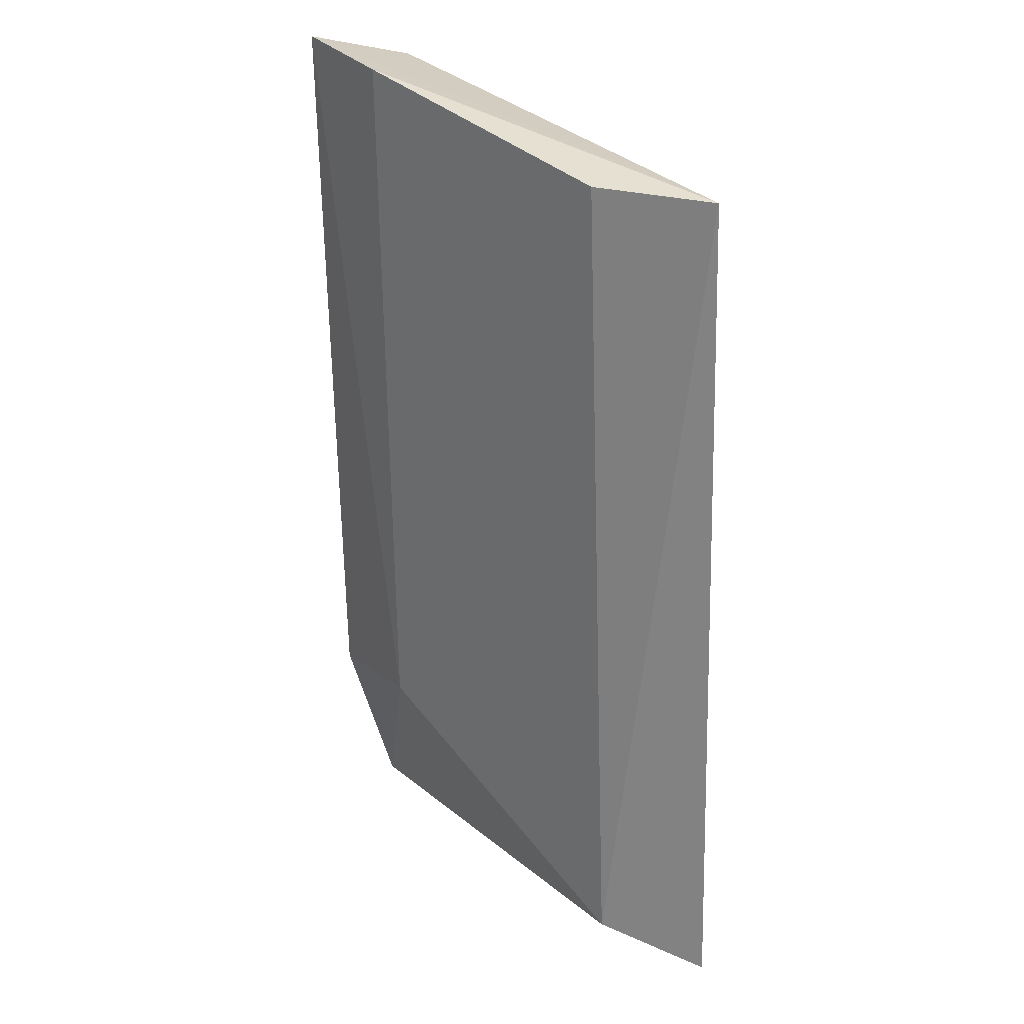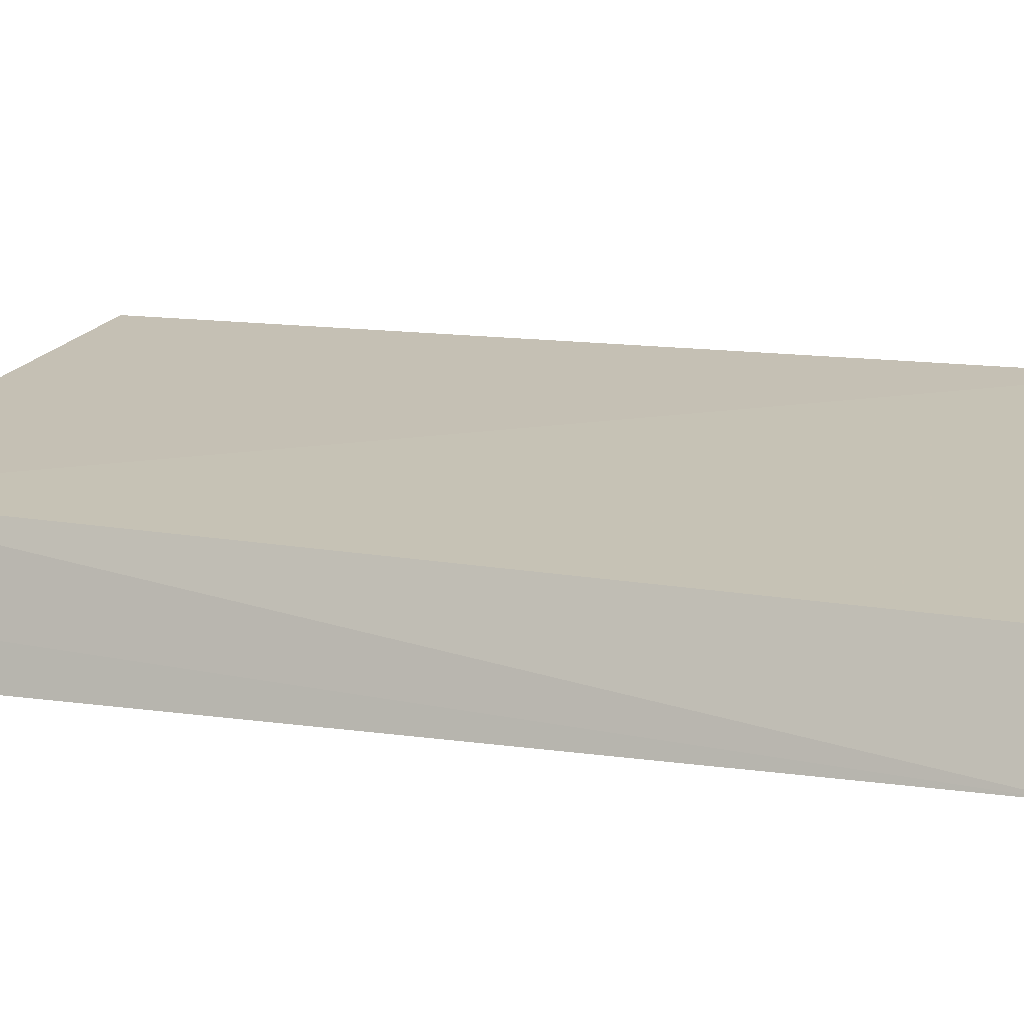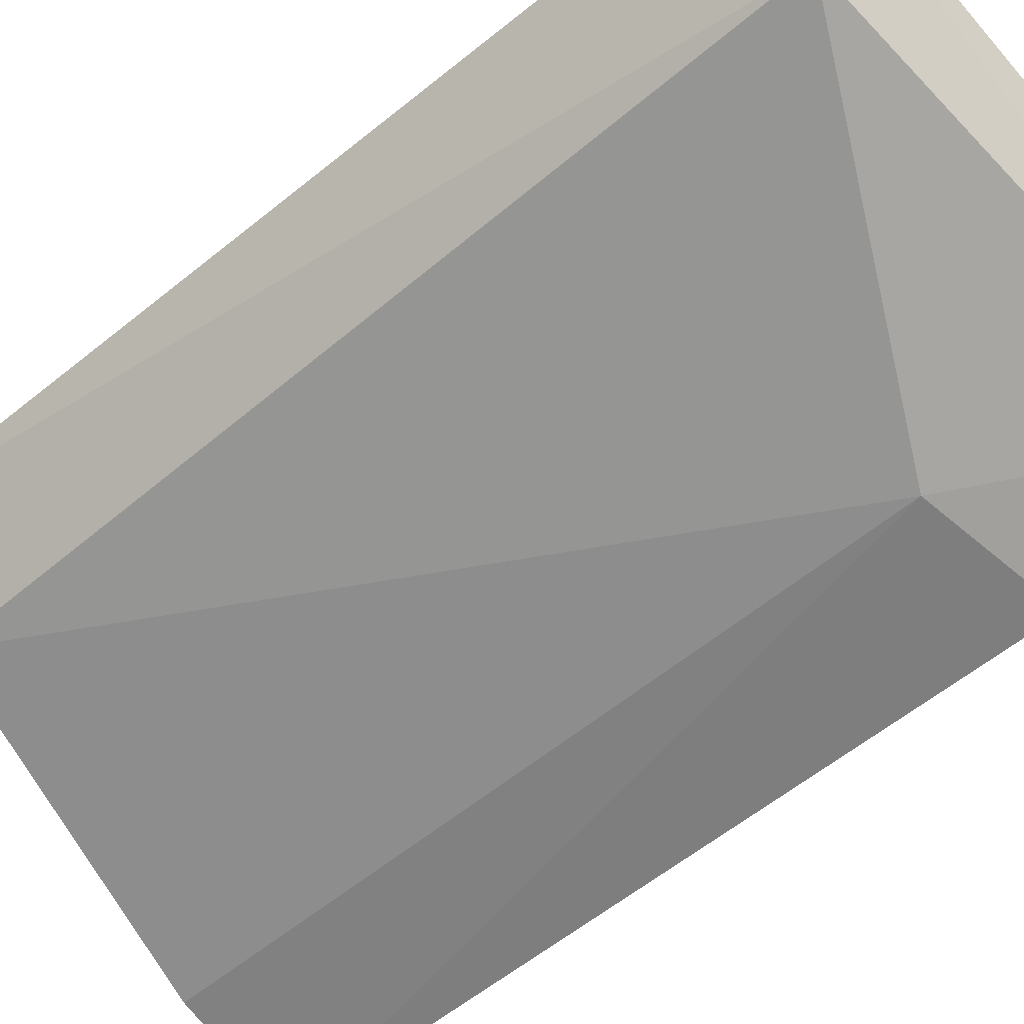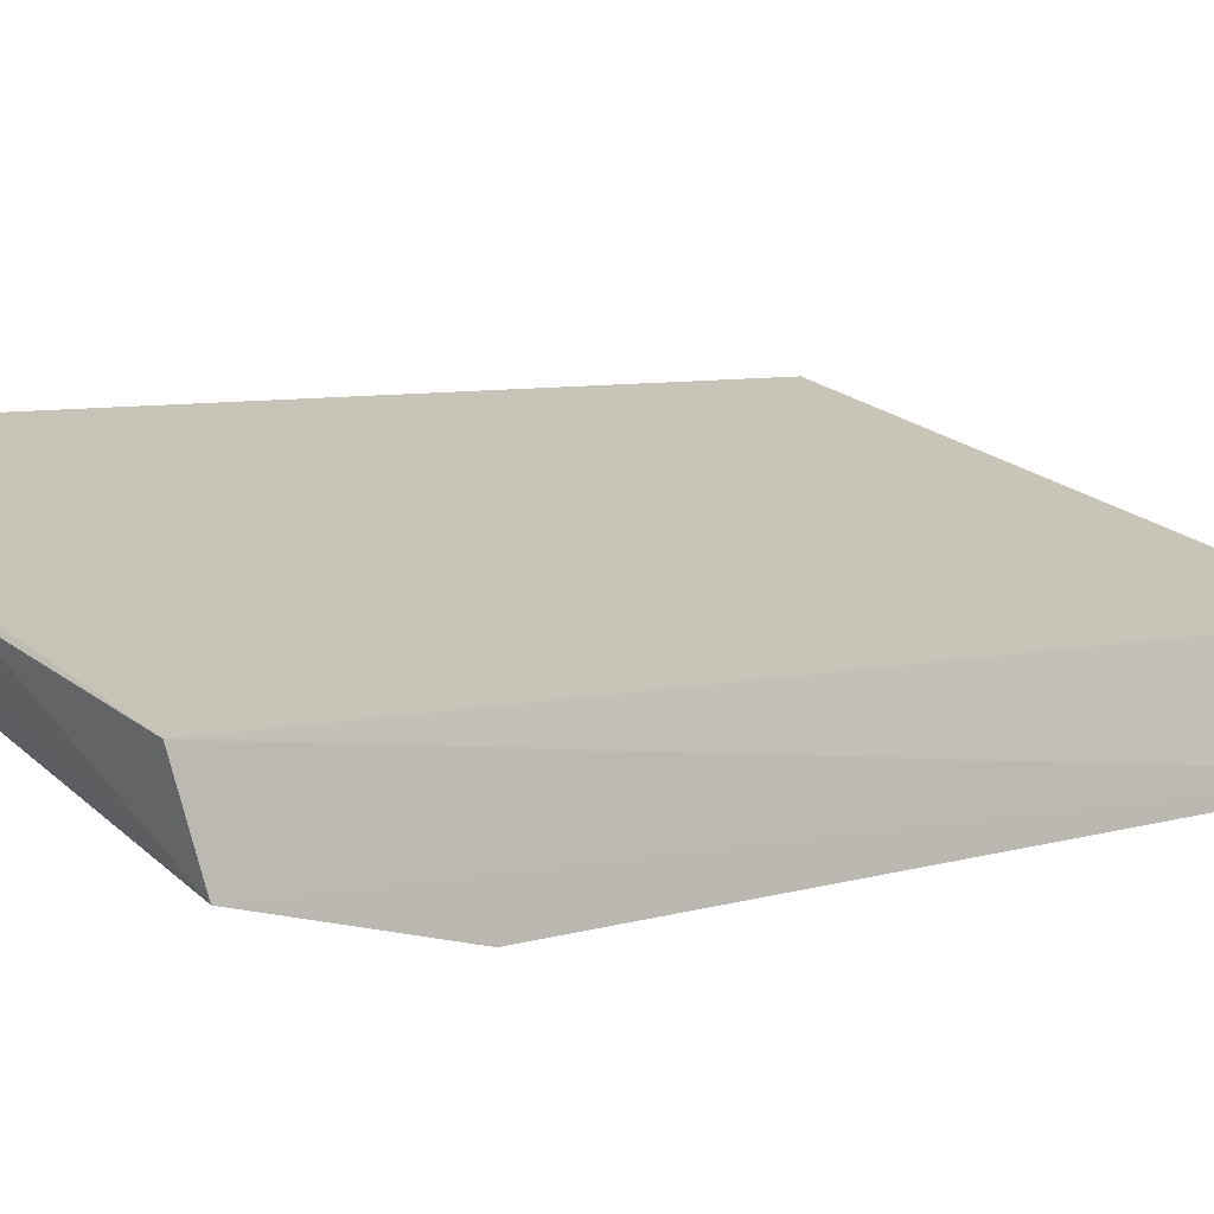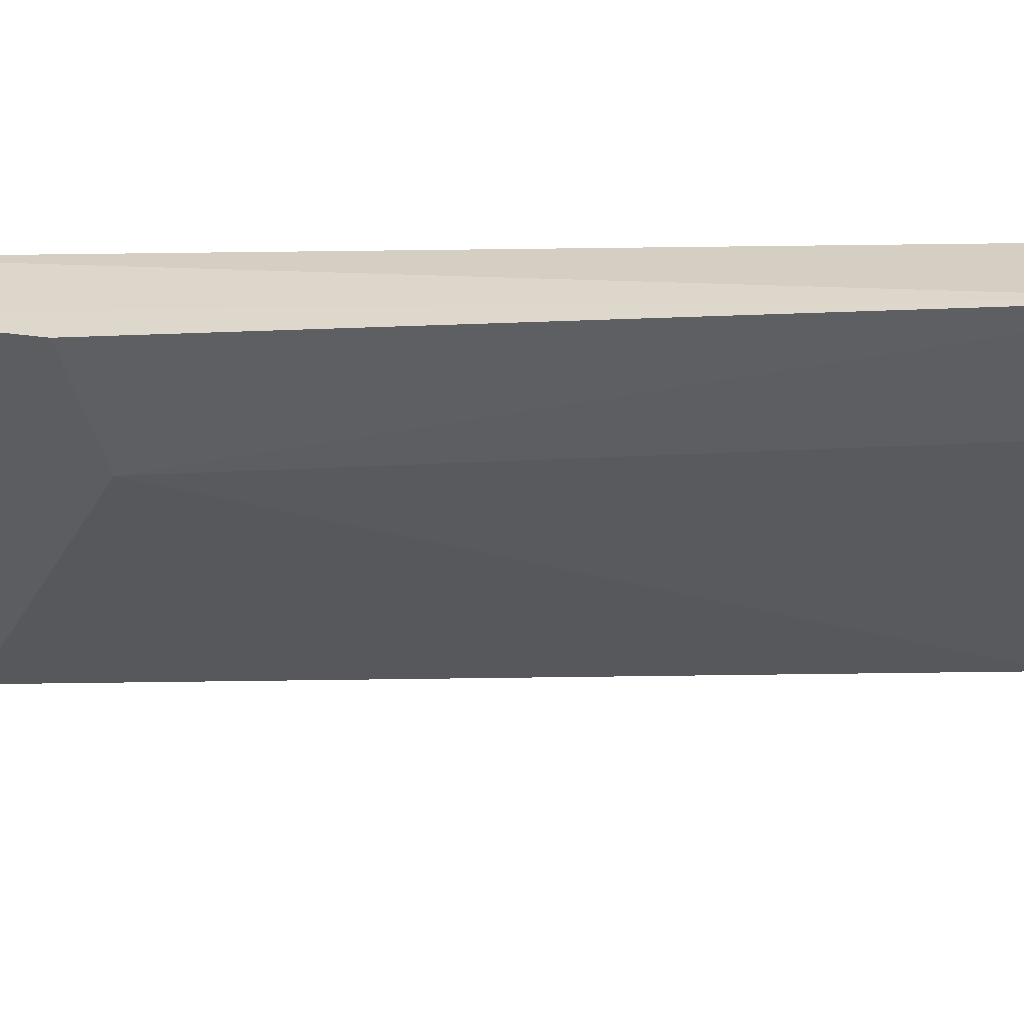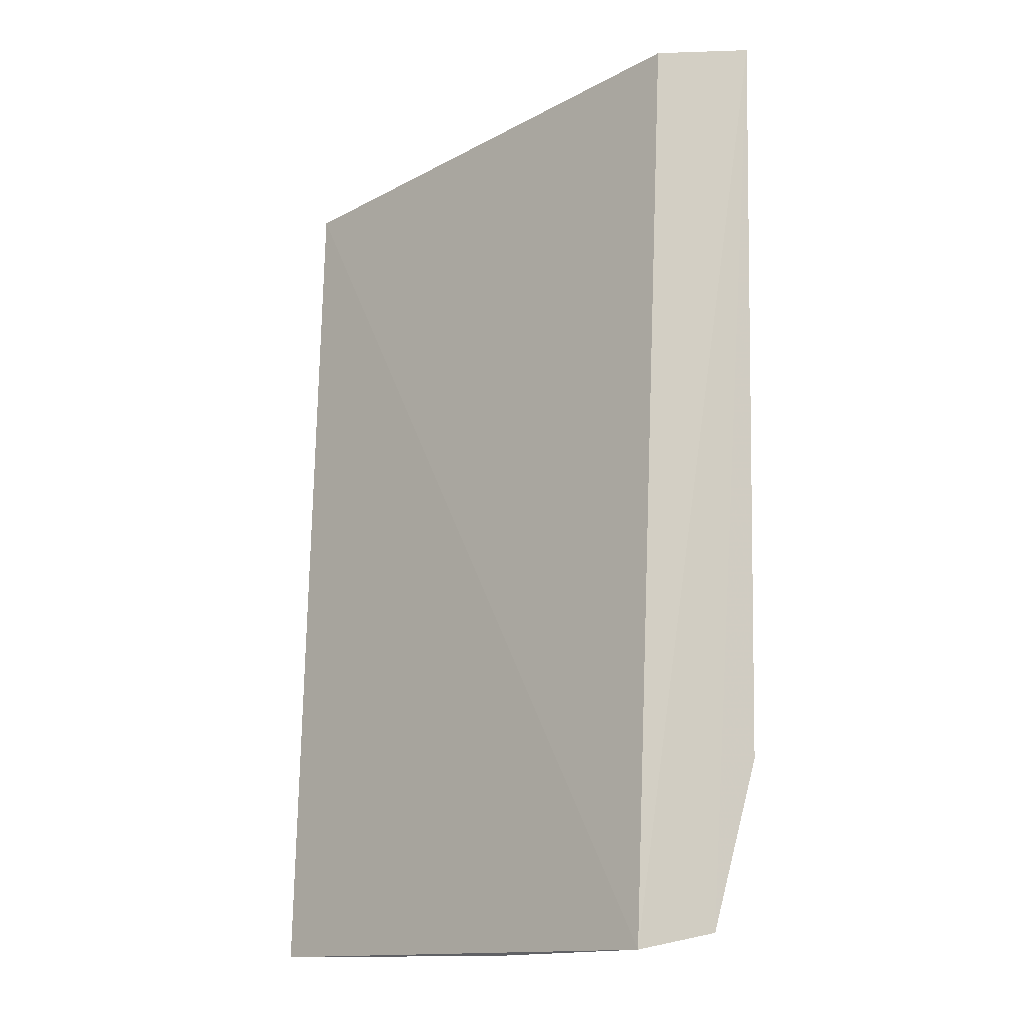
<metadata>
{"format":"obj","ext":"obj","renderer":"f3d","projection":"perspective","resolution":1024,"background":"white","views":[{"elev":24.9,"azim":-112.2,"up":"+Y"},{"elev":6.4,"azim":112.6,"up":"+Z"},{"elev":-53.1,"azim":-48.5,"up":"+Z"},{"elev":9.7,"azim":50.4,"up":"+Z"},{"elev":-49.2,"azim":92.6,"up":"+Z"},{"elev":-14.2,"azim":56.0,"up":"+Y"}]}
</metadata>
<code>
v -0.3107 -0.0609 -0.02258
v -0.3094 -0.0593 -0.03049
v -0.3079 0.03037 -0.03644
v -0.3592 0.0238 -0.01525
v -0.3576 -0.0607 -0.01229
v -0.3105 0.02831 -0.02673
v -0.3283 -0.06111 -0.01919
v -0.3515 -0.05673 -0.02134
v -0.3216 -0.04103 -0.03327
v -0.3513 0.02417 -0.02396
v -0.3086 -0.04311 -0.03516
v -0.3206 0.02928 -0.03405
f 1 2 3
f 5 1 4
f 6 1 3
f 6 3 4
f 6 4 1
f 7 5 2
f 7 2 1
f 7 1 5
f 8 2 5
f 8 5 4
f 9 2 8
f 10 8 4
f 10 9 8
f 11 9 3
f 11 3 2
f 11 2 9
f 12 10 4
f 12 4 3
f 12 3 9
f 12 9 10

</code>
